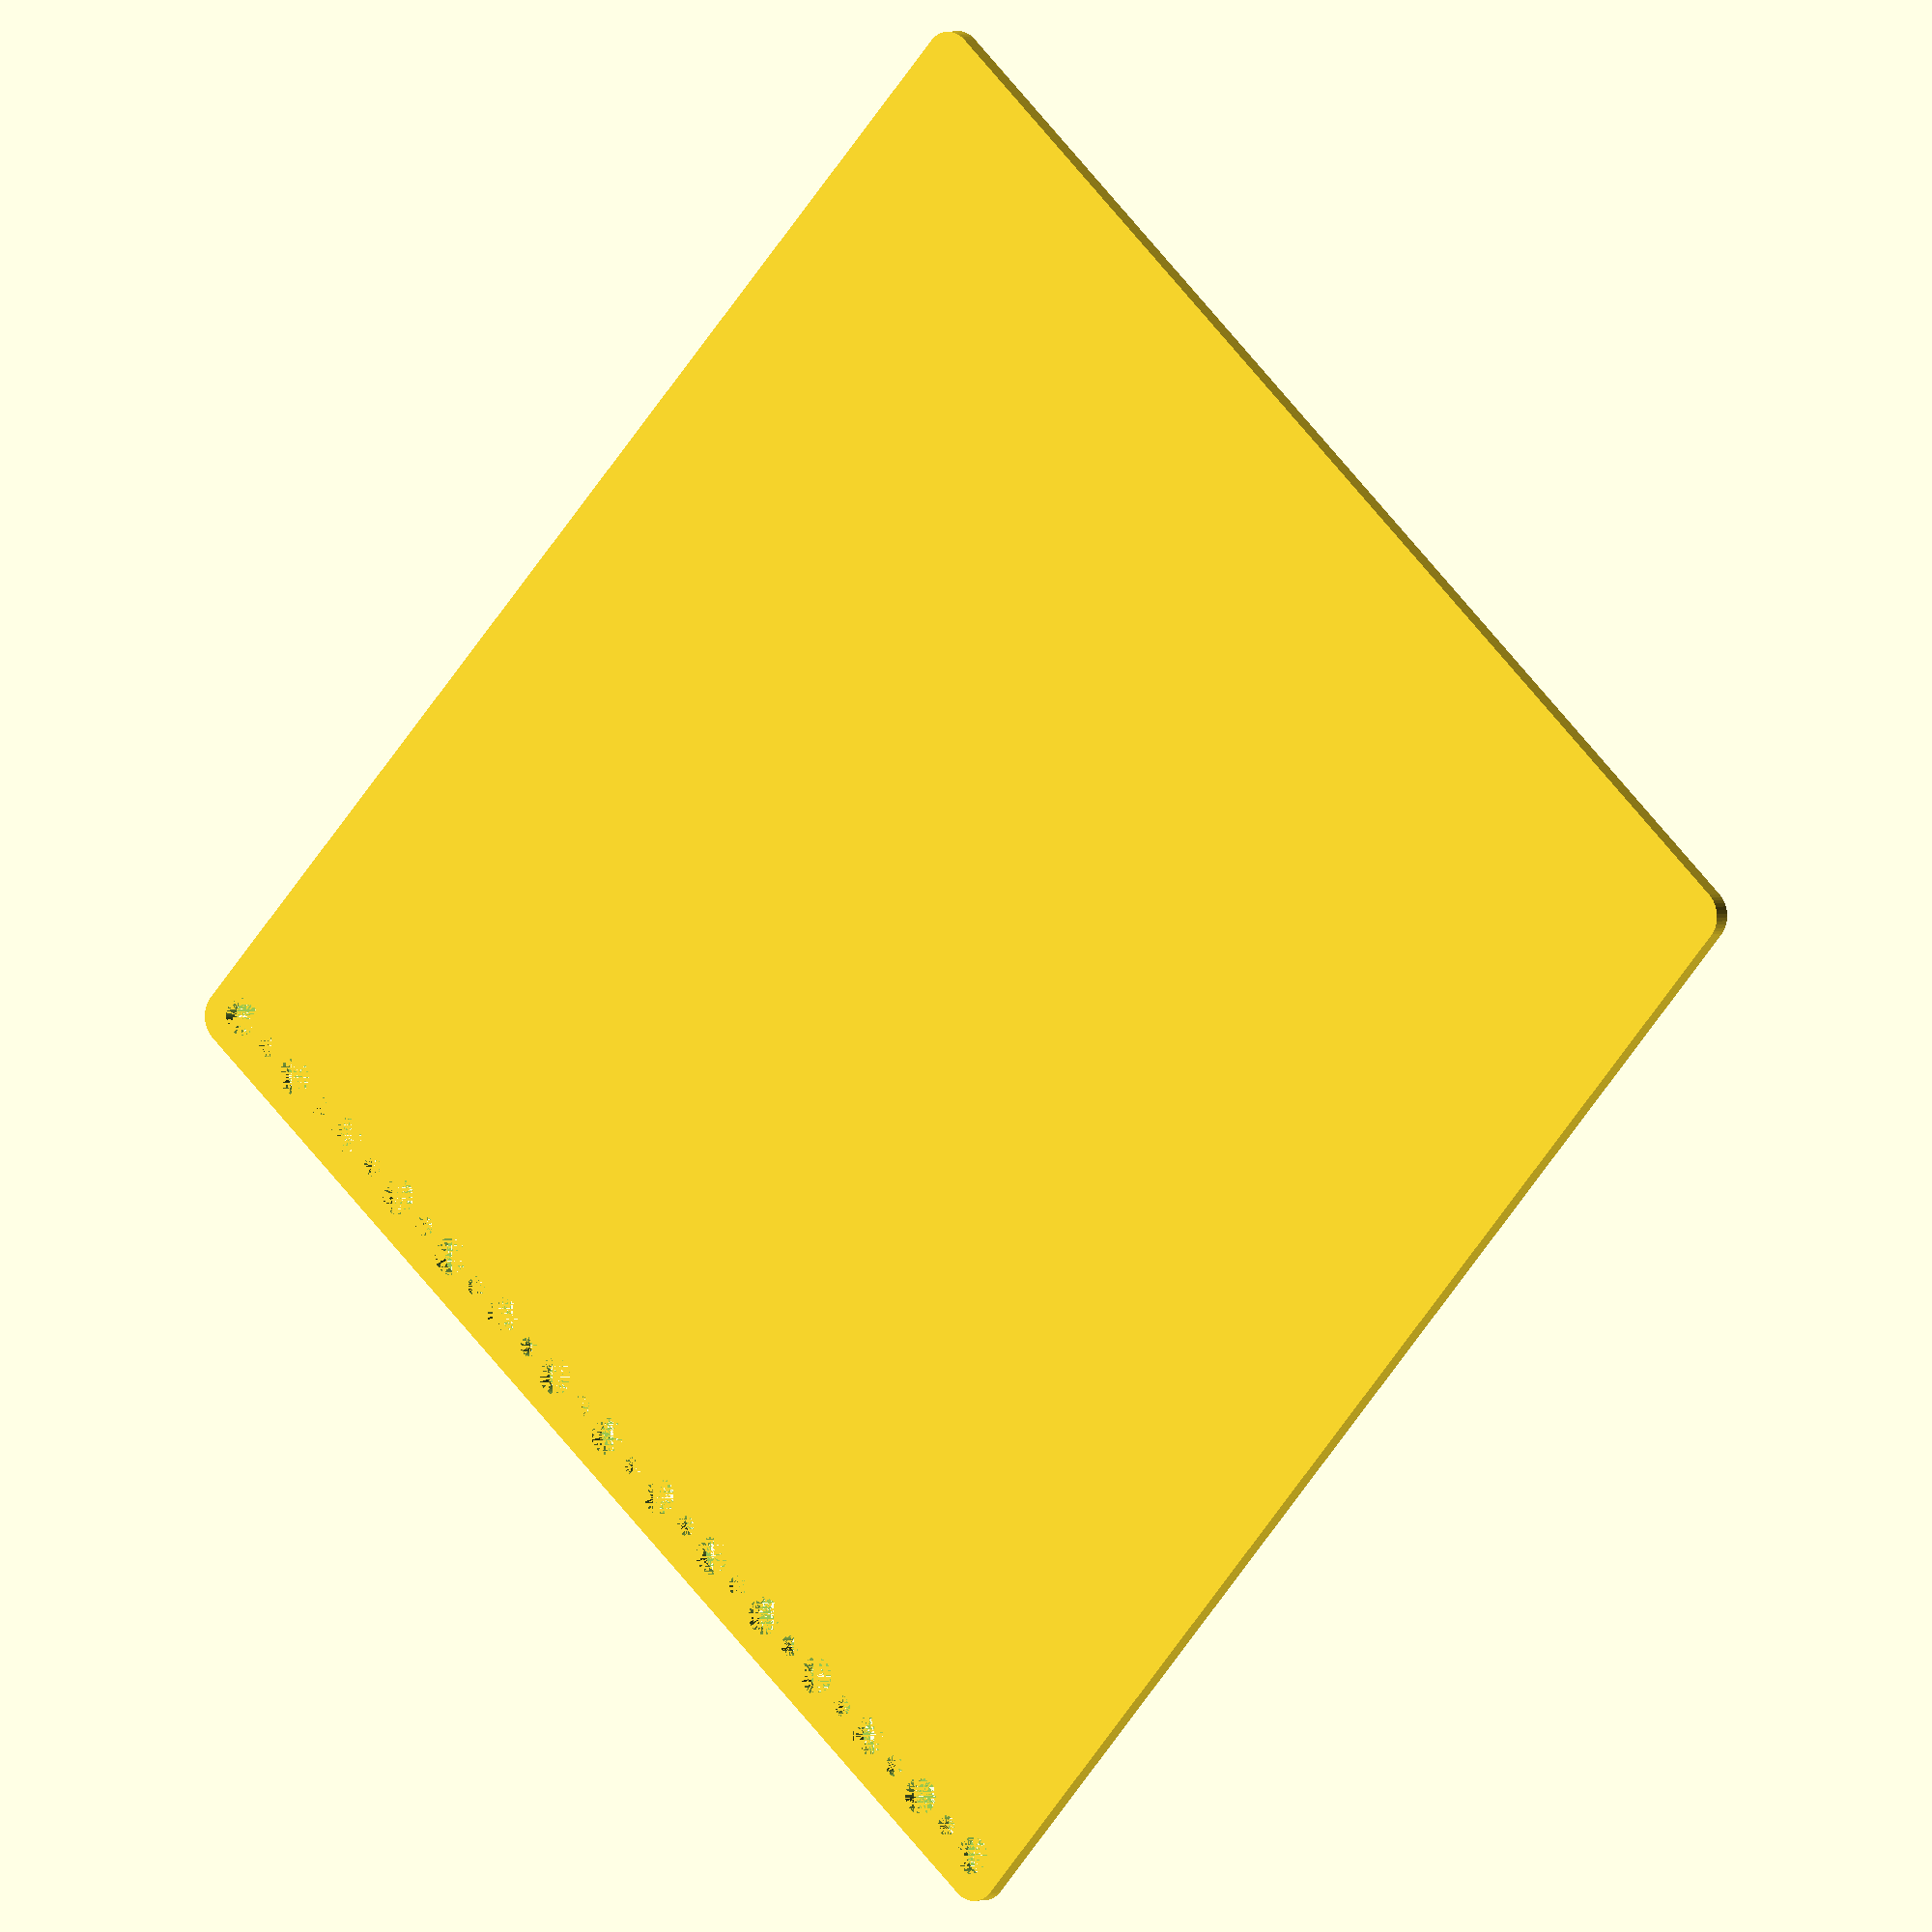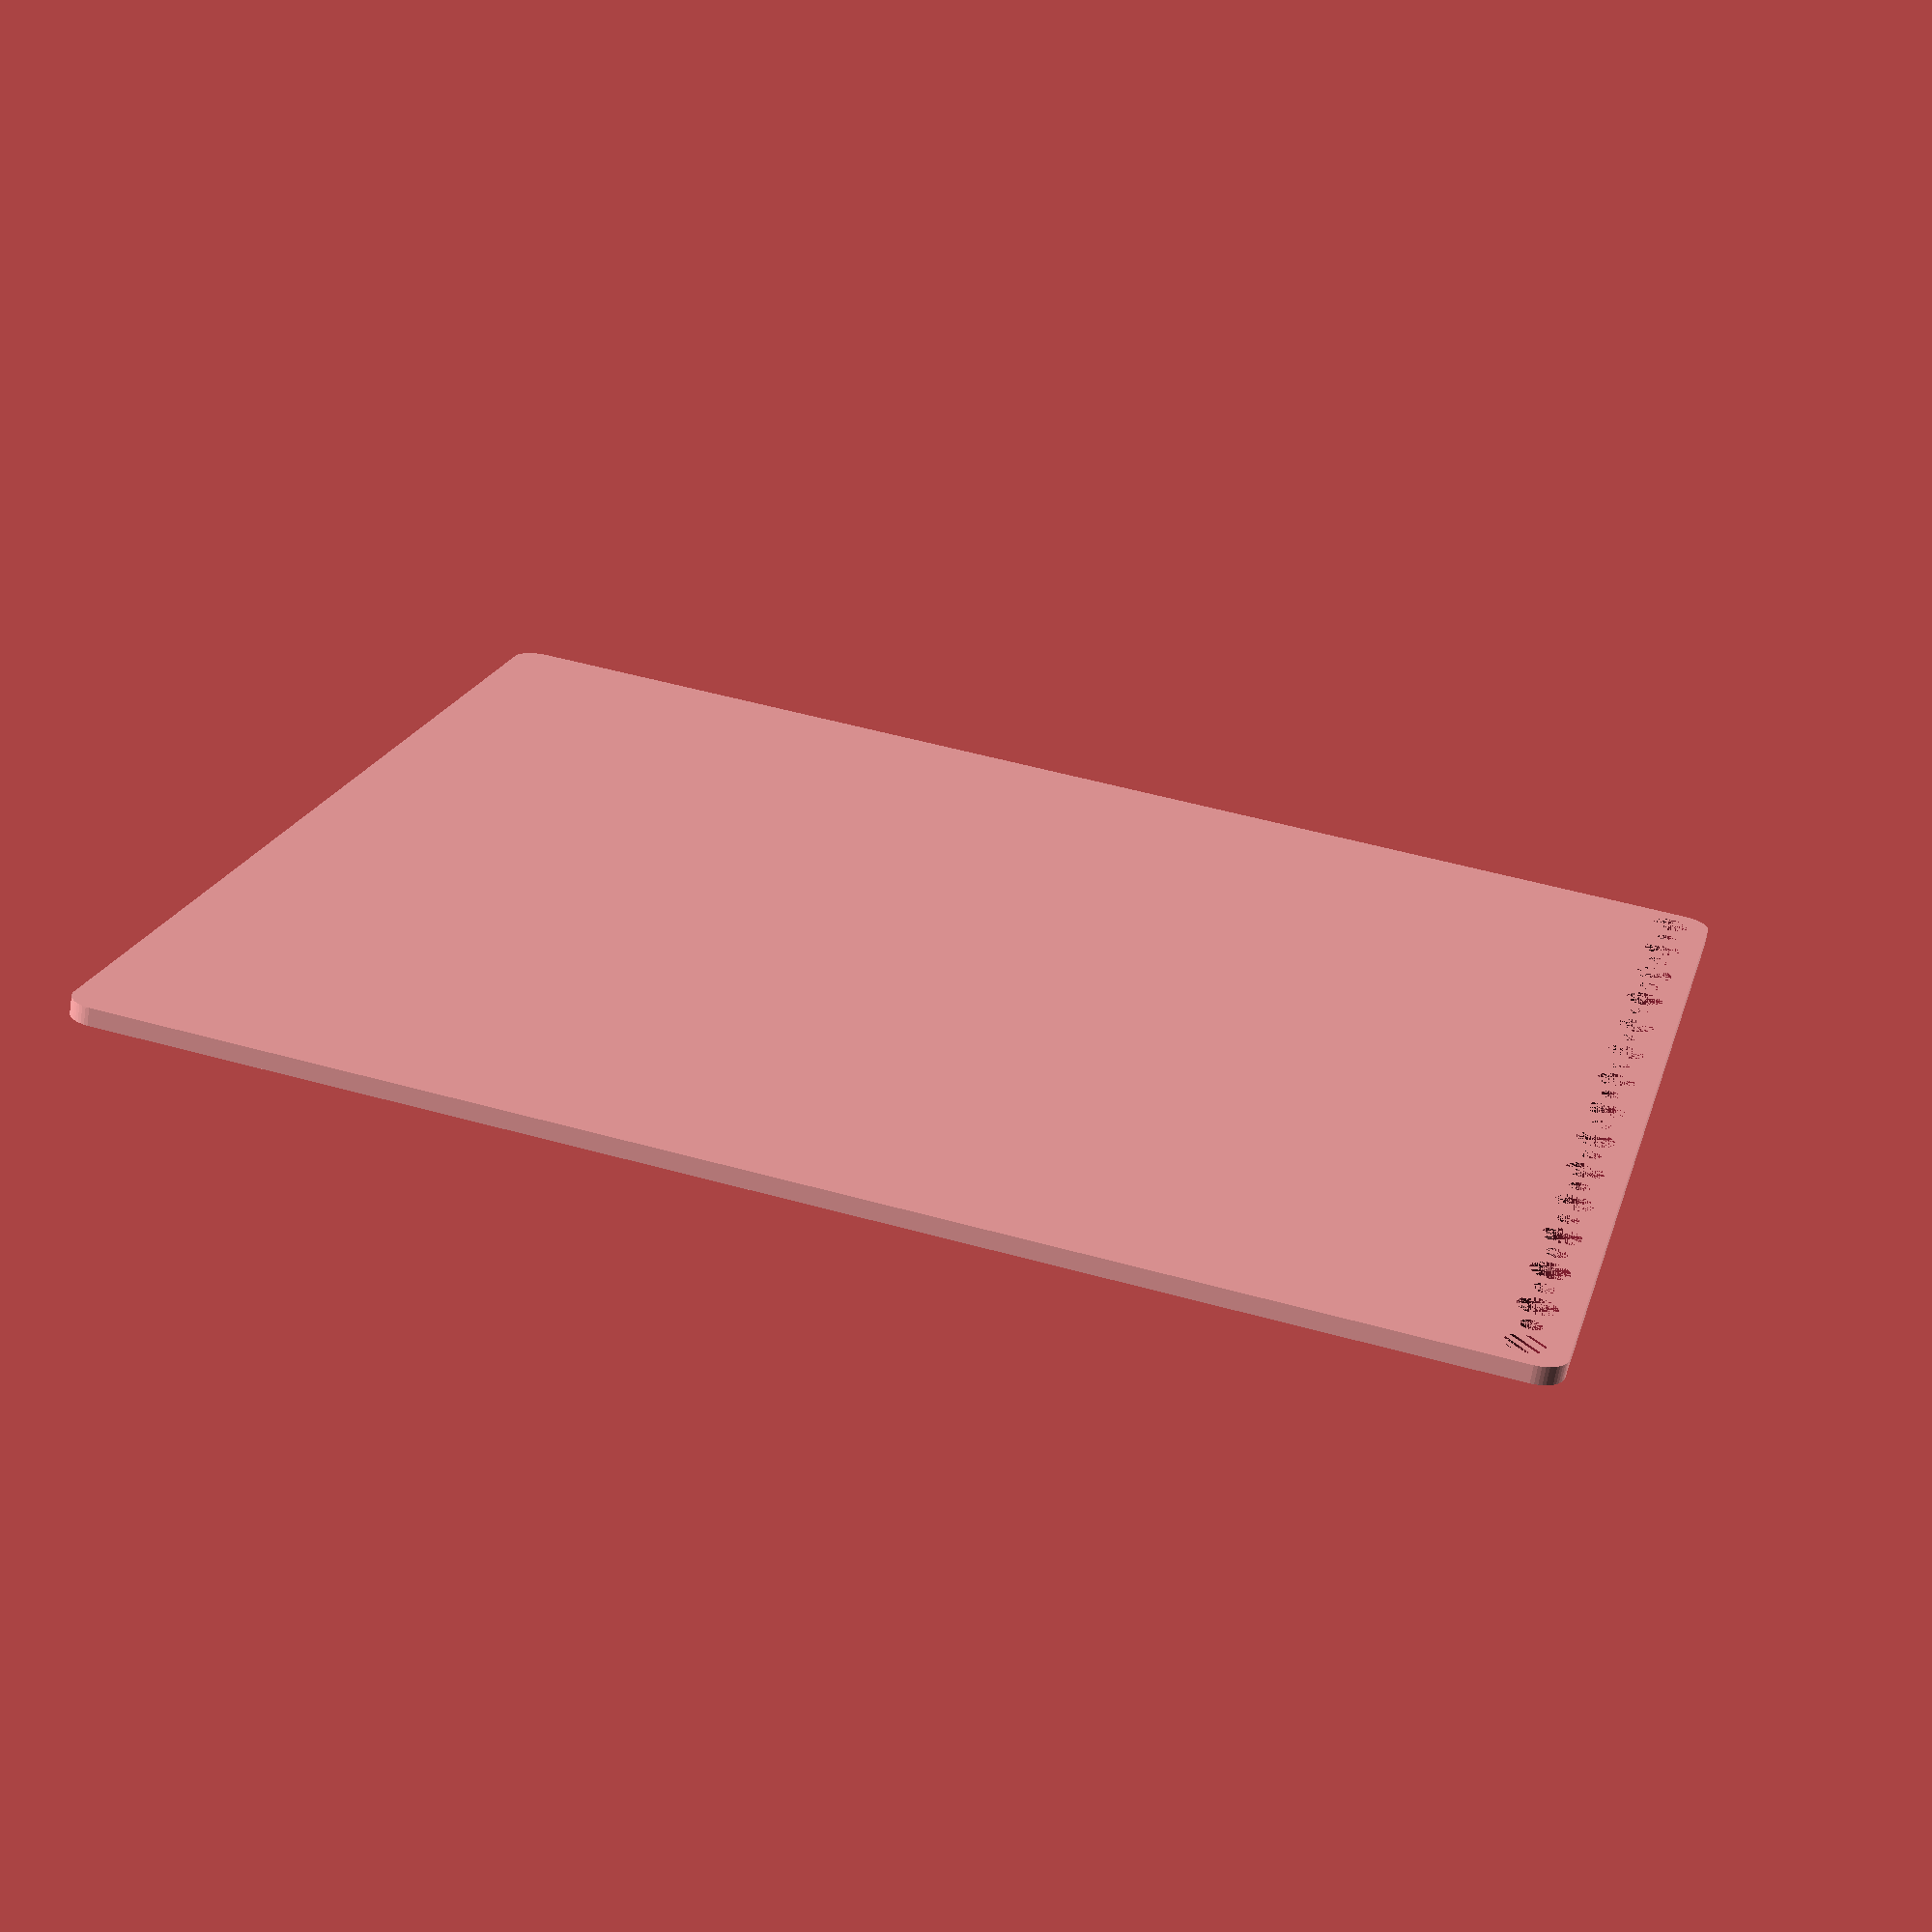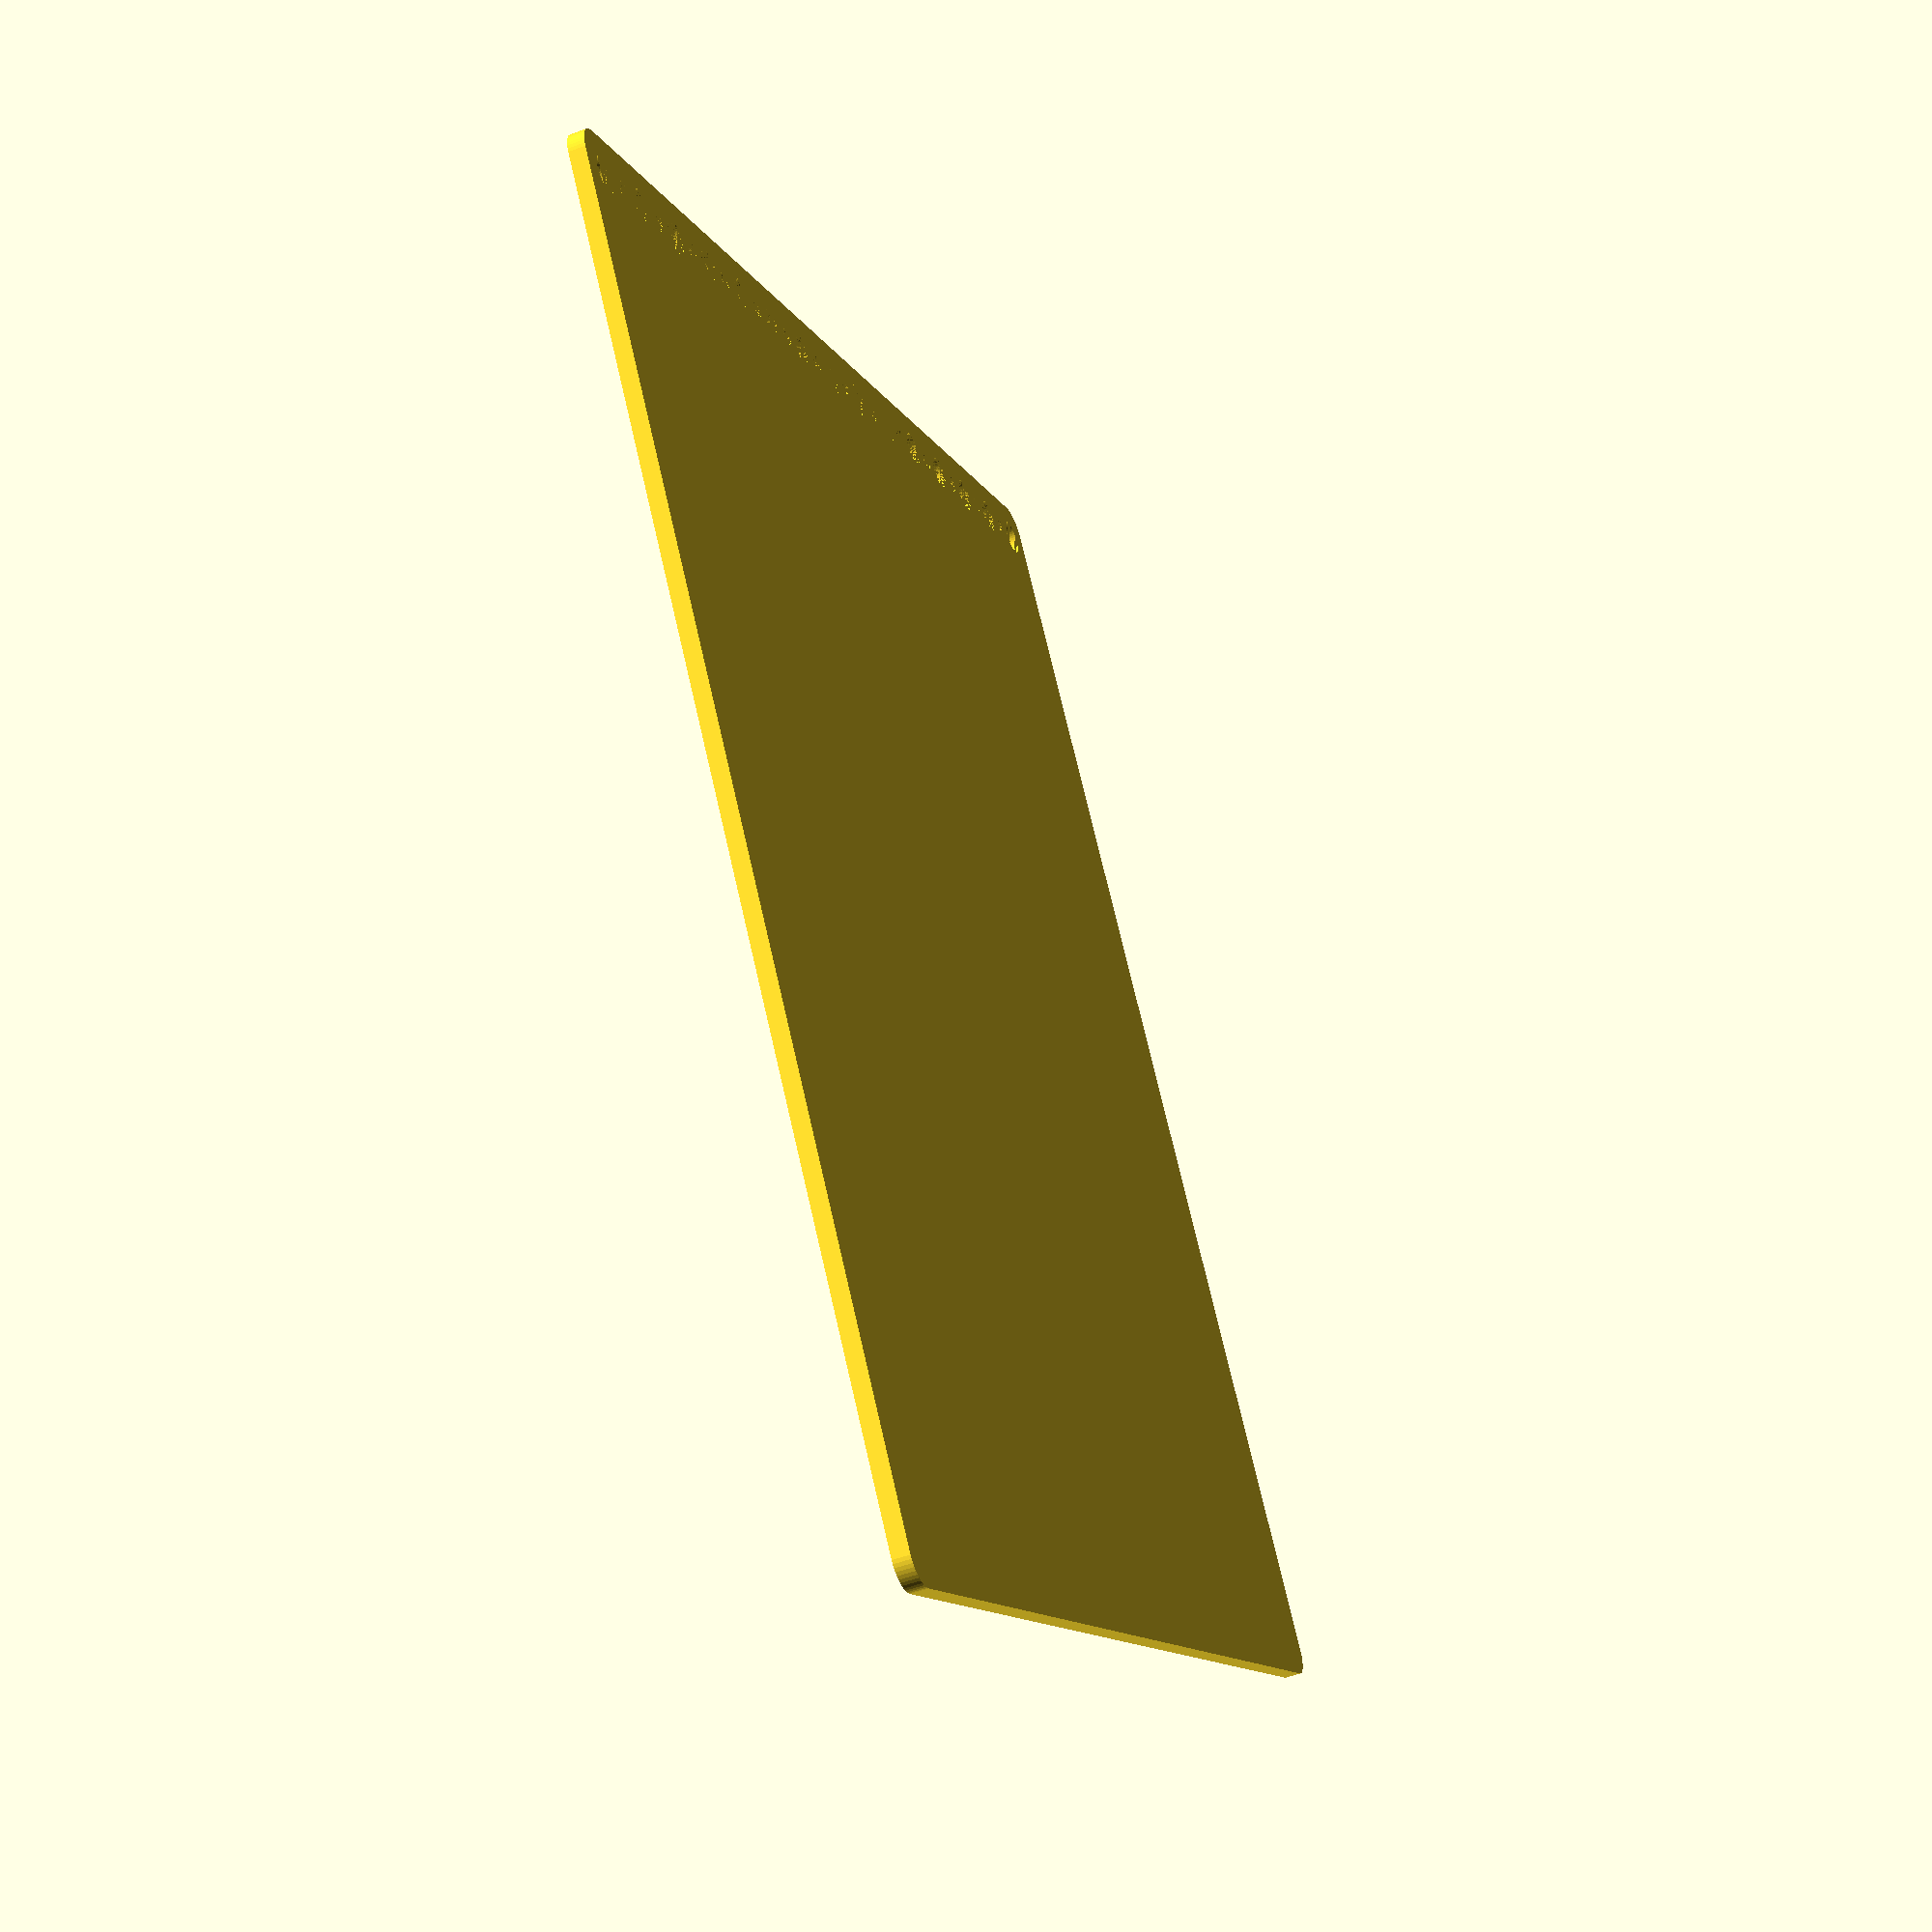
<openscad>
$fn = 50;


difference() {
	union() {
		hull() {
			translate(v = [-114.5000000000, 107.0000000000, 0]) {
				cylinder(h = 3, r = 5);
			}
			translate(v = [114.5000000000, 107.0000000000, 0]) {
				cylinder(h = 3, r = 5);
			}
			translate(v = [-114.5000000000, -107.0000000000, 0]) {
				cylinder(h = 3, r = 5);
			}
			translate(v = [114.5000000000, -107.0000000000, 0]) {
				cylinder(h = 3, r = 5);
			}
		}
	}
	union() {
		translate(v = [-112.5000000000, -105.0000000000, 0]) {
			cylinder(h = 3, r = 3.2500000000);
		}
		translate(v = [-112.5000000000, -90.0000000000, 0]) {
			cylinder(h = 3, r = 3.2500000000);
		}
		translate(v = [-112.5000000000, -75.0000000000, 0]) {
			cylinder(h = 3, r = 3.2500000000);
		}
		translate(v = [-112.5000000000, -60.0000000000, 0]) {
			cylinder(h = 3, r = 3.2500000000);
		}
		translate(v = [-112.5000000000, -45.0000000000, 0]) {
			cylinder(h = 3, r = 3.2500000000);
		}
		translate(v = [-112.5000000000, -30.0000000000, 0]) {
			cylinder(h = 3, r = 3.2500000000);
		}
		translate(v = [-112.5000000000, -15.0000000000, 0]) {
			cylinder(h = 3, r = 3.2500000000);
		}
		translate(v = [-112.5000000000, 0.0000000000, 0]) {
			cylinder(h = 3, r = 3.2500000000);
		}
		translate(v = [-112.5000000000, 15.0000000000, 0]) {
			cylinder(h = 3, r = 3.2500000000);
		}
		translate(v = [-112.5000000000, 30.0000000000, 0]) {
			cylinder(h = 3, r = 3.2500000000);
		}
		translate(v = [-112.5000000000, 45.0000000000, 0]) {
			cylinder(h = 3, r = 3.2500000000);
		}
		translate(v = [-112.5000000000, 60.0000000000, 0]) {
			cylinder(h = 3, r = 3.2500000000);
		}
		translate(v = [-112.5000000000, 75.0000000000, 0]) {
			cylinder(h = 3, r = 3.2500000000);
		}
		translate(v = [-112.5000000000, 90.0000000000, 0]) {
			cylinder(h = 3, r = 3.2500000000);
		}
		translate(v = [-112.5000000000, 105.0000000000, 0]) {
			cylinder(h = 3, r = 3.2500000000);
		}
		translate(v = [-112.5000000000, -105.0000000000, 0]) {
			cylinder(h = 3, r = 1.8000000000);
		}
		translate(v = [-112.5000000000, -97.5000000000, 0]) {
			cylinder(h = 3, r = 1.8000000000);
		}
		translate(v = [-112.5000000000, -90.0000000000, 0]) {
			cylinder(h = 3, r = 1.8000000000);
		}
		translate(v = [-112.5000000000, -82.5000000000, 0]) {
			cylinder(h = 3, r = 1.8000000000);
		}
		translate(v = [-112.5000000000, -75.0000000000, 0]) {
			cylinder(h = 3, r = 1.8000000000);
		}
		translate(v = [-112.5000000000, -67.5000000000, 0]) {
			cylinder(h = 3, r = 1.8000000000);
		}
		translate(v = [-112.5000000000, -60.0000000000, 0]) {
			cylinder(h = 3, r = 1.8000000000);
		}
		translate(v = [-112.5000000000, -52.5000000000, 0]) {
			cylinder(h = 3, r = 1.8000000000);
		}
		translate(v = [-112.5000000000, -45.0000000000, 0]) {
			cylinder(h = 3, r = 1.8000000000);
		}
		translate(v = [-112.5000000000, -37.5000000000, 0]) {
			cylinder(h = 3, r = 1.8000000000);
		}
		translate(v = [-112.5000000000, -30.0000000000, 0]) {
			cylinder(h = 3, r = 1.8000000000);
		}
		translate(v = [-112.5000000000, -22.5000000000, 0]) {
			cylinder(h = 3, r = 1.8000000000);
		}
		translate(v = [-112.5000000000, -15.0000000000, 0]) {
			cylinder(h = 3, r = 1.8000000000);
		}
		translate(v = [-112.5000000000, -7.5000000000, 0]) {
			cylinder(h = 3, r = 1.8000000000);
		}
		translate(v = [-112.5000000000, 0.0000000000, 0]) {
			cylinder(h = 3, r = 1.8000000000);
		}
		translate(v = [-112.5000000000, 7.5000000000, 0]) {
			cylinder(h = 3, r = 1.8000000000);
		}
		translate(v = [-112.5000000000, 15.0000000000, 0]) {
			cylinder(h = 3, r = 1.8000000000);
		}
		translate(v = [-112.5000000000, 22.5000000000, 0]) {
			cylinder(h = 3, r = 1.8000000000);
		}
		translate(v = [-112.5000000000, 30.0000000000, 0]) {
			cylinder(h = 3, r = 1.8000000000);
		}
		translate(v = [-112.5000000000, 37.5000000000, 0]) {
			cylinder(h = 3, r = 1.8000000000);
		}
		translate(v = [-112.5000000000, 45.0000000000, 0]) {
			cylinder(h = 3, r = 1.8000000000);
		}
		translate(v = [-112.5000000000, 52.5000000000, 0]) {
			cylinder(h = 3, r = 1.8000000000);
		}
		translate(v = [-112.5000000000, 60.0000000000, 0]) {
			cylinder(h = 3, r = 1.8000000000);
		}
		translate(v = [-112.5000000000, 67.5000000000, 0]) {
			cylinder(h = 3, r = 1.8000000000);
		}
		translate(v = [-112.5000000000, 75.0000000000, 0]) {
			cylinder(h = 3, r = 1.8000000000);
		}
		translate(v = [-112.5000000000, 82.5000000000, 0]) {
			cylinder(h = 3, r = 1.8000000000);
		}
		translate(v = [-112.5000000000, 90.0000000000, 0]) {
			cylinder(h = 3, r = 1.8000000000);
		}
		translate(v = [-112.5000000000, 97.5000000000, 0]) {
			cylinder(h = 3, r = 1.8000000000);
		}
		translate(v = [-112.5000000000, 105.0000000000, 0]) {
			cylinder(h = 3, r = 1.8000000000);
		}
		translate(v = [-112.5000000000, -105.0000000000, 0]) {
			cylinder(h = 3, r = 1.8000000000);
		}
		translate(v = [-112.5000000000, -97.5000000000, 0]) {
			cylinder(h = 3, r = 1.8000000000);
		}
		translate(v = [-112.5000000000, -90.0000000000, 0]) {
			cylinder(h = 3, r = 1.8000000000);
		}
		translate(v = [-112.5000000000, -82.5000000000, 0]) {
			cylinder(h = 3, r = 1.8000000000);
		}
		translate(v = [-112.5000000000, -75.0000000000, 0]) {
			cylinder(h = 3, r = 1.8000000000);
		}
		translate(v = [-112.5000000000, -67.5000000000, 0]) {
			cylinder(h = 3, r = 1.8000000000);
		}
		translate(v = [-112.5000000000, -60.0000000000, 0]) {
			cylinder(h = 3, r = 1.8000000000);
		}
		translate(v = [-112.5000000000, -52.5000000000, 0]) {
			cylinder(h = 3, r = 1.8000000000);
		}
		translate(v = [-112.5000000000, -45.0000000000, 0]) {
			cylinder(h = 3, r = 1.8000000000);
		}
		translate(v = [-112.5000000000, -37.5000000000, 0]) {
			cylinder(h = 3, r = 1.8000000000);
		}
		translate(v = [-112.5000000000, -30.0000000000, 0]) {
			cylinder(h = 3, r = 1.8000000000);
		}
		translate(v = [-112.5000000000, -22.5000000000, 0]) {
			cylinder(h = 3, r = 1.8000000000);
		}
		translate(v = [-112.5000000000, -15.0000000000, 0]) {
			cylinder(h = 3, r = 1.8000000000);
		}
		translate(v = [-112.5000000000, -7.5000000000, 0]) {
			cylinder(h = 3, r = 1.8000000000);
		}
		translate(v = [-112.5000000000, 0.0000000000, 0]) {
			cylinder(h = 3, r = 1.8000000000);
		}
		translate(v = [-112.5000000000, 7.5000000000, 0]) {
			cylinder(h = 3, r = 1.8000000000);
		}
		translate(v = [-112.5000000000, 15.0000000000, 0]) {
			cylinder(h = 3, r = 1.8000000000);
		}
		translate(v = [-112.5000000000, 22.5000000000, 0]) {
			cylinder(h = 3, r = 1.8000000000);
		}
		translate(v = [-112.5000000000, 30.0000000000, 0]) {
			cylinder(h = 3, r = 1.8000000000);
		}
		translate(v = [-112.5000000000, 37.5000000000, 0]) {
			cylinder(h = 3, r = 1.8000000000);
		}
		translate(v = [-112.5000000000, 45.0000000000, 0]) {
			cylinder(h = 3, r = 1.8000000000);
		}
		translate(v = [-112.5000000000, 52.5000000000, 0]) {
			cylinder(h = 3, r = 1.8000000000);
		}
		translate(v = [-112.5000000000, 60.0000000000, 0]) {
			cylinder(h = 3, r = 1.8000000000);
		}
		translate(v = [-112.5000000000, 67.5000000000, 0]) {
			cylinder(h = 3, r = 1.8000000000);
		}
		translate(v = [-112.5000000000, 75.0000000000, 0]) {
			cylinder(h = 3, r = 1.8000000000);
		}
		translate(v = [-112.5000000000, 82.5000000000, 0]) {
			cylinder(h = 3, r = 1.8000000000);
		}
		translate(v = [-112.5000000000, 90.0000000000, 0]) {
			cylinder(h = 3, r = 1.8000000000);
		}
		translate(v = [-112.5000000000, 97.5000000000, 0]) {
			cylinder(h = 3, r = 1.8000000000);
		}
		translate(v = [-112.5000000000, 105.0000000000, 0]) {
			cylinder(h = 3, r = 1.8000000000);
		}
		translate(v = [-112.5000000000, -105.0000000000, 0]) {
			cylinder(h = 3, r = 1.8000000000);
		}
		translate(v = [-112.5000000000, -97.5000000000, 0]) {
			cylinder(h = 3, r = 1.8000000000);
		}
		translate(v = [-112.5000000000, -90.0000000000, 0]) {
			cylinder(h = 3, r = 1.8000000000);
		}
		translate(v = [-112.5000000000, -82.5000000000, 0]) {
			cylinder(h = 3, r = 1.8000000000);
		}
		translate(v = [-112.5000000000, -75.0000000000, 0]) {
			cylinder(h = 3, r = 1.8000000000);
		}
		translate(v = [-112.5000000000, -67.5000000000, 0]) {
			cylinder(h = 3, r = 1.8000000000);
		}
		translate(v = [-112.5000000000, -60.0000000000, 0]) {
			cylinder(h = 3, r = 1.8000000000);
		}
		translate(v = [-112.5000000000, -52.5000000000, 0]) {
			cylinder(h = 3, r = 1.8000000000);
		}
		translate(v = [-112.5000000000, -45.0000000000, 0]) {
			cylinder(h = 3, r = 1.8000000000);
		}
		translate(v = [-112.5000000000, -37.5000000000, 0]) {
			cylinder(h = 3, r = 1.8000000000);
		}
		translate(v = [-112.5000000000, -30.0000000000, 0]) {
			cylinder(h = 3, r = 1.8000000000);
		}
		translate(v = [-112.5000000000, -22.5000000000, 0]) {
			cylinder(h = 3, r = 1.8000000000);
		}
		translate(v = [-112.5000000000, -15.0000000000, 0]) {
			cylinder(h = 3, r = 1.8000000000);
		}
		translate(v = [-112.5000000000, -7.5000000000, 0]) {
			cylinder(h = 3, r = 1.8000000000);
		}
		translate(v = [-112.5000000000, 0.0000000000, 0]) {
			cylinder(h = 3, r = 1.8000000000);
		}
		translate(v = [-112.5000000000, 7.5000000000, 0]) {
			cylinder(h = 3, r = 1.8000000000);
		}
		translate(v = [-112.5000000000, 15.0000000000, 0]) {
			cylinder(h = 3, r = 1.8000000000);
		}
		translate(v = [-112.5000000000, 22.5000000000, 0]) {
			cylinder(h = 3, r = 1.8000000000);
		}
		translate(v = [-112.5000000000, 30.0000000000, 0]) {
			cylinder(h = 3, r = 1.8000000000);
		}
		translate(v = [-112.5000000000, 37.5000000000, 0]) {
			cylinder(h = 3, r = 1.8000000000);
		}
		translate(v = [-112.5000000000, 45.0000000000, 0]) {
			cylinder(h = 3, r = 1.8000000000);
		}
		translate(v = [-112.5000000000, 52.5000000000, 0]) {
			cylinder(h = 3, r = 1.8000000000);
		}
		translate(v = [-112.5000000000, 60.0000000000, 0]) {
			cylinder(h = 3, r = 1.8000000000);
		}
		translate(v = [-112.5000000000, 67.5000000000, 0]) {
			cylinder(h = 3, r = 1.8000000000);
		}
		translate(v = [-112.5000000000, 75.0000000000, 0]) {
			cylinder(h = 3, r = 1.8000000000);
		}
		translate(v = [-112.5000000000, 82.5000000000, 0]) {
			cylinder(h = 3, r = 1.8000000000);
		}
		translate(v = [-112.5000000000, 90.0000000000, 0]) {
			cylinder(h = 3, r = 1.8000000000);
		}
		translate(v = [-112.5000000000, 97.5000000000, 0]) {
			cylinder(h = 3, r = 1.8000000000);
		}
		translate(v = [-112.5000000000, 105.0000000000, 0]) {
			cylinder(h = 3, r = 1.8000000000);
		}
	}
}
</openscad>
<views>
elev=357.2 azim=312.1 roll=35.8 proj=o view=wireframe
elev=69.5 azim=193.9 roll=350.9 proj=p view=wireframe
elev=49.6 azim=54.4 roll=292.9 proj=p view=solid
</views>
